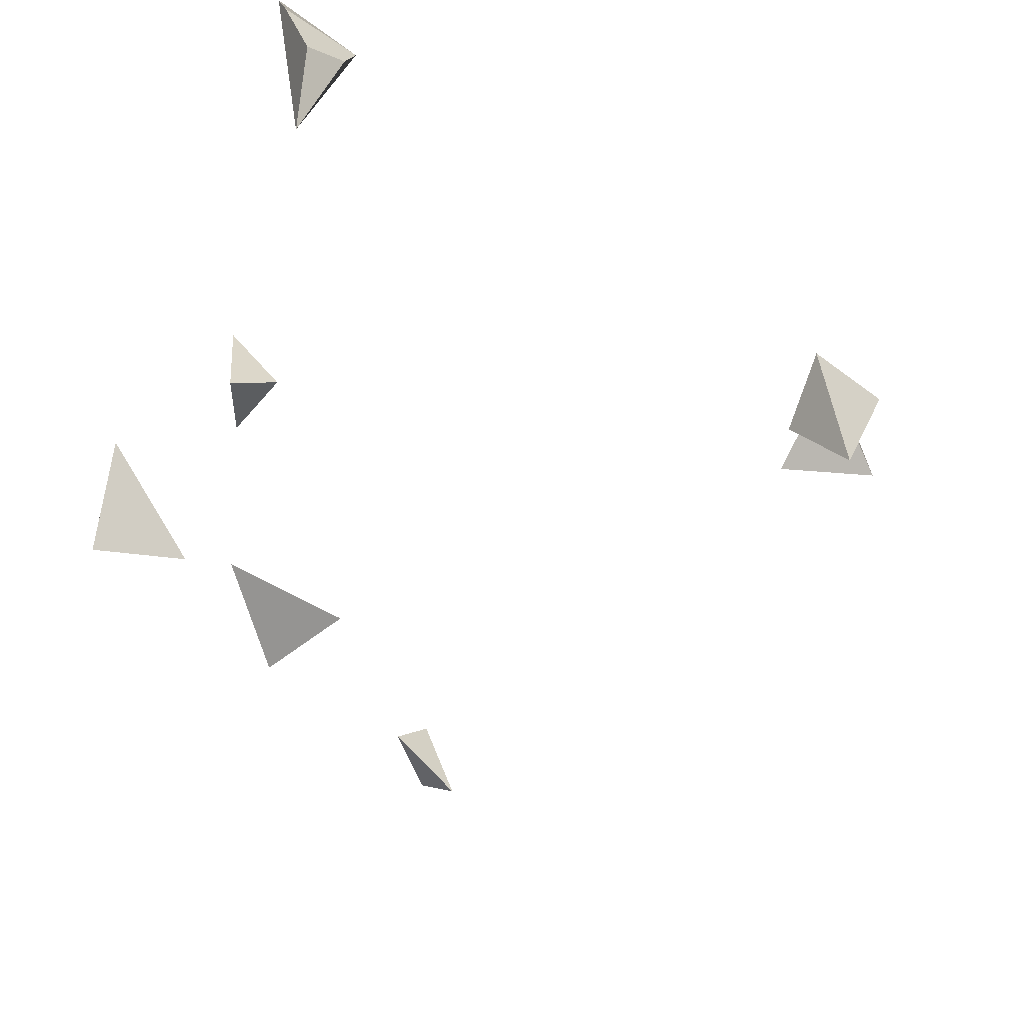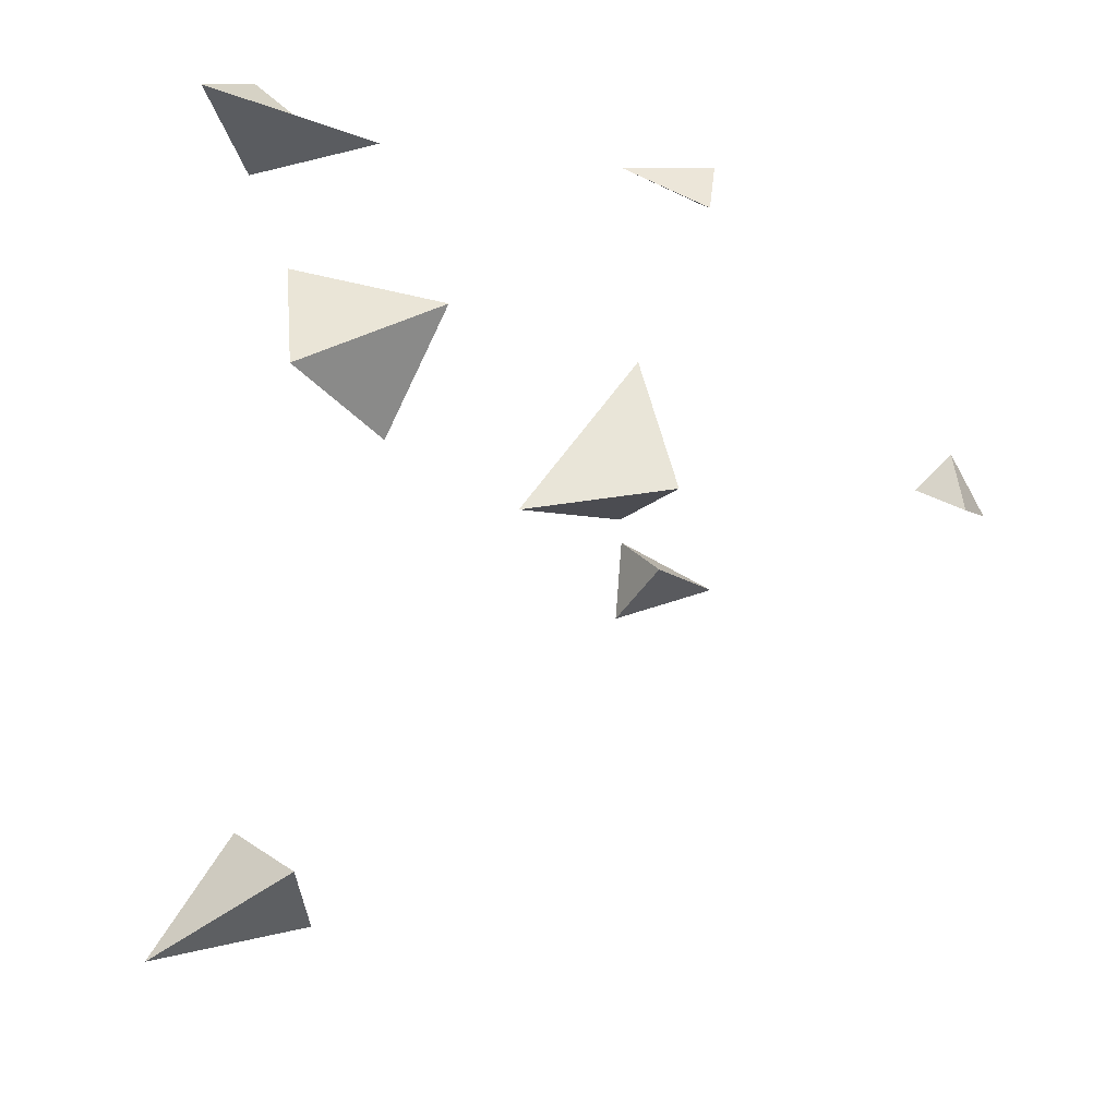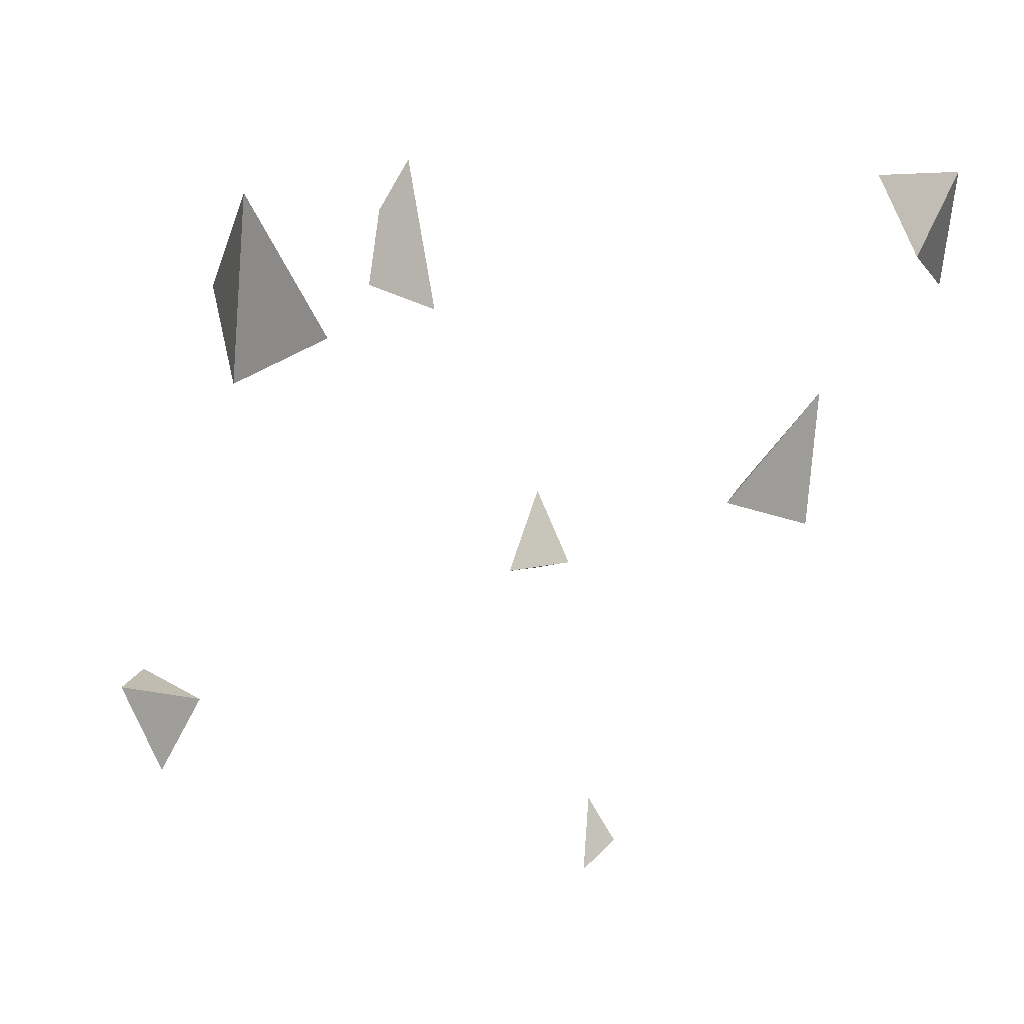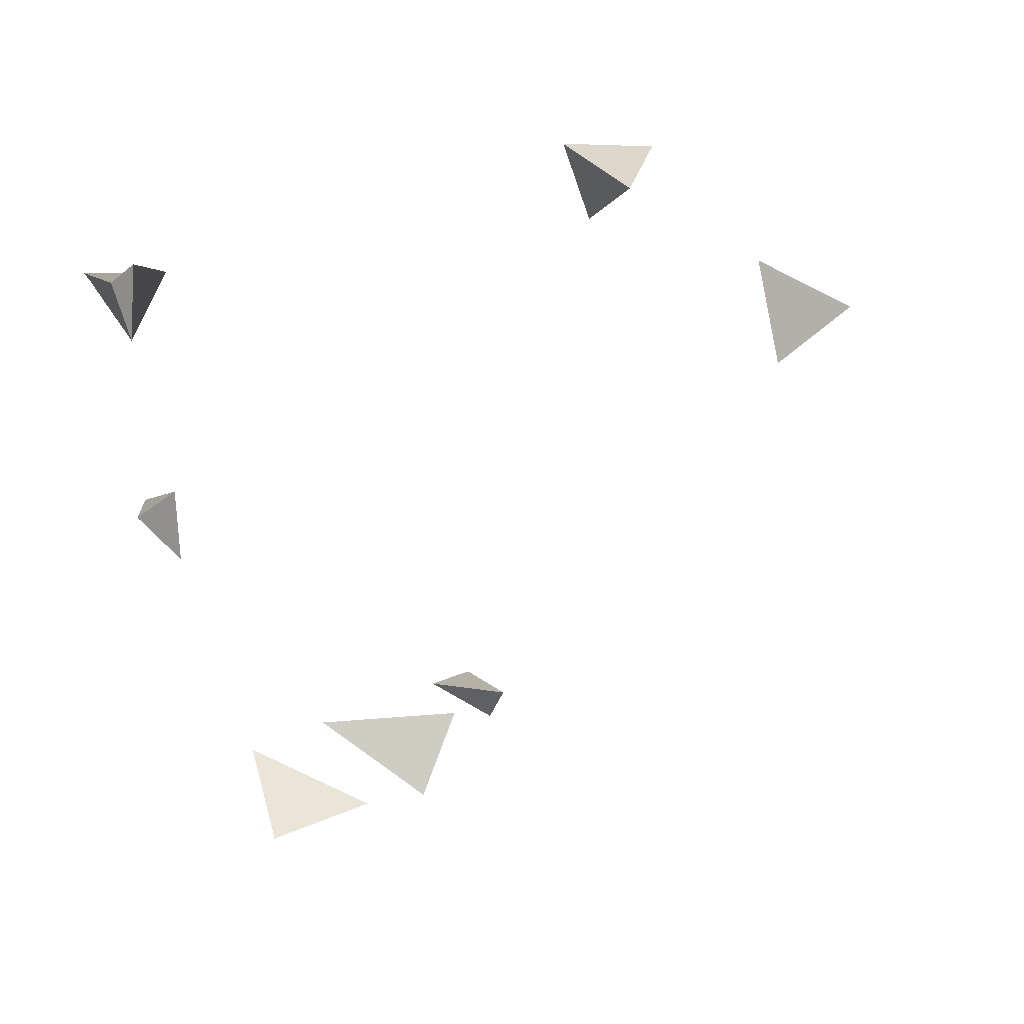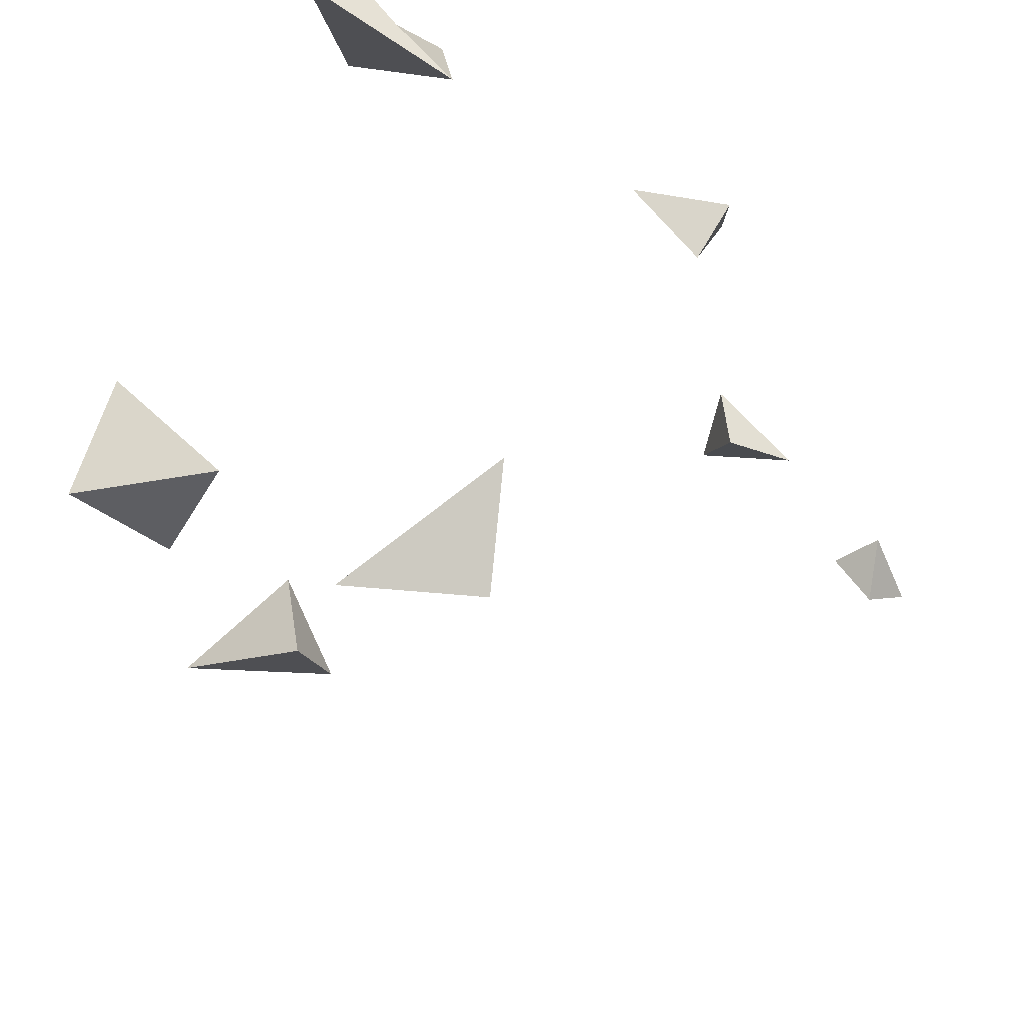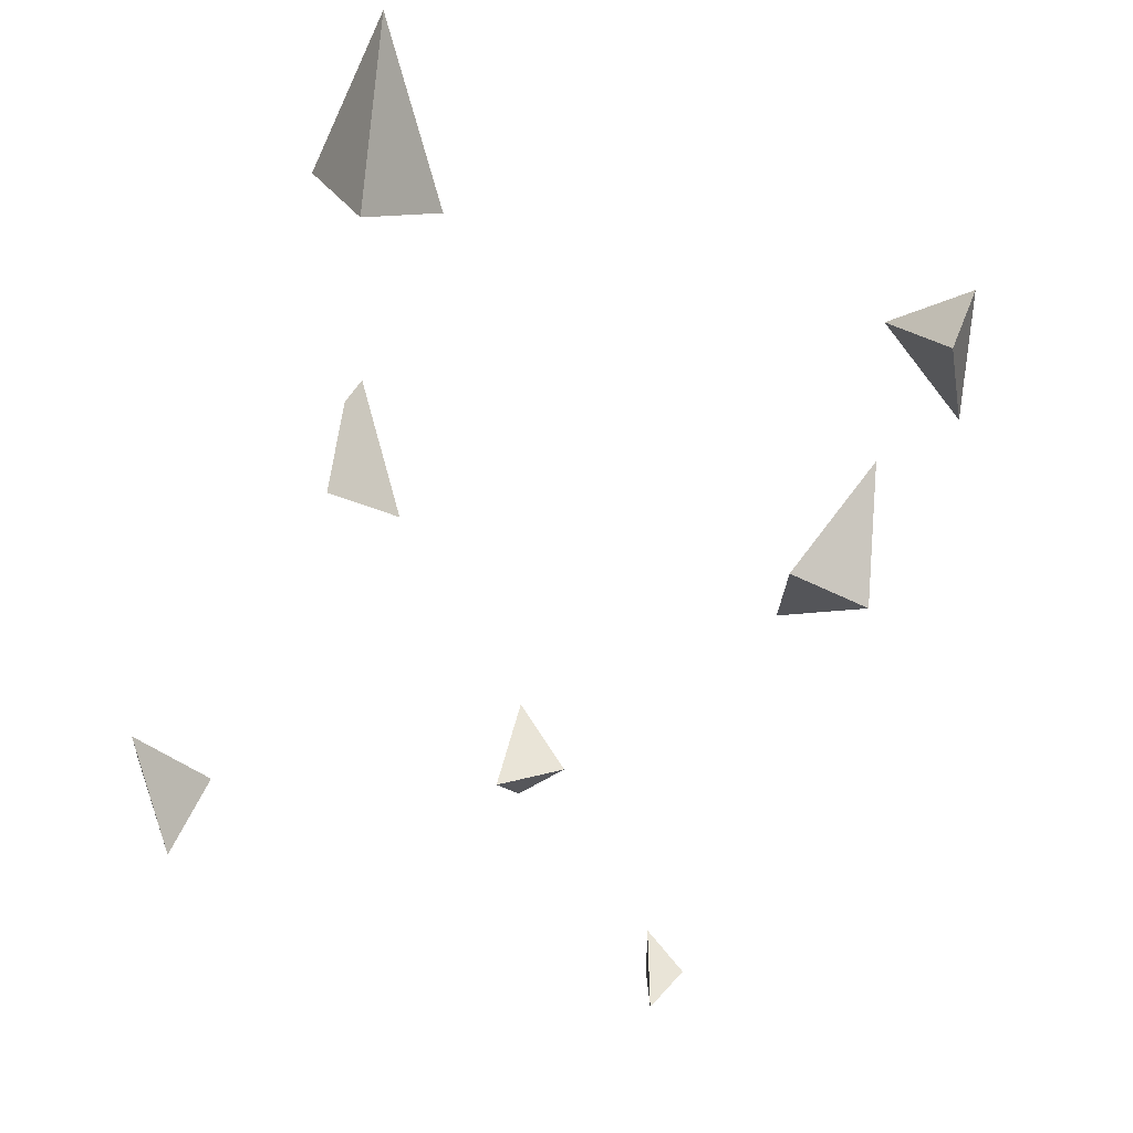
<metadata>
{"format":"obj","ext":"obj","renderer":"f3d","projection":"perspective","resolution":1024,"background":"white","views":[{"elev":-59.7,"azim":65.2,"up":"+Y"},{"elev":21.2,"azim":-106.7,"up":"+Z"},{"elev":18.9,"azim":-156.5,"up":"+Y"},{"elev":-78.1,"azim":103.6,"up":"+Y"},{"elev":45.5,"azim":-79.9,"up":"+Z"},{"elev":-7.6,"azim":-168.8,"up":"+Y"}]}
</metadata>
<code>
g item_cubeS_FragmentIn_geo
v -0.09542 -0.05896 0.01377
v -0.08419 -0.06846 0.06515
v -0.1226 -0.07025 0.03309
v -0.003464 0.03981 -0.1507
v 0.01466 0.03045 -0.1853
v 0.04 0.05479 -0.1531
v 0.03148 -0.1314 0.08704
v 0.0257 -0.1342 0.1024
v 0.004984 -0.1252 0.09262
v -0.09542 -0.05896 0.01377
v -0.1226 -0.07025 0.03309
v -0.1263 -0.01466 0.03294
v 0.007558 0.09672 -0.1863
v 0.01466 0.03045 -0.1853
v -0.003464 0.03981 -0.1507
v 0.01466 0.03045 -0.1853
v 0.007558 0.09672 -0.1863
v 0.04 0.05479 -0.1531
v 0.004984 -0.1252 0.09262
v 0.0257 -0.1342 0.1024
v 0.02541 -0.09772 0.1048
v -0.1263 -0.01466 0.03294
v -0.1226 -0.07025 0.03309
v -0.08419 -0.06846 0.06515
v 0.0257 -0.1342 0.1024
v 0.03148 -0.1314 0.08704
v 0.02541 -0.09772 0.1048
v 0.007558 0.09672 -0.1863
v -0.003464 0.03981 -0.1507
v 0.04 0.05479 -0.1531
v 0.03148 -0.1314 0.08704
v 0.004984 -0.1252 0.09262
v 0.02541 -0.09772 0.1048
v -0.1263 -0.01466 0.03294
v -0.08419 -0.06846 0.06515
v -0.09542 -0.05896 0.01377
v -0.1233 0.05703 0.1174
v -0.1612 0.06469 0.09949
v -0.153 0.01429 0.1111
v -0.04265 -0.2045 0.005119
v -0.04519 -0.1895 -0.006473
v -0.05863 -0.2041 -0.01125
v -0.153 0.01429 0.1111
v -0.1612 0.06469 0.09949
v -0.1535 0.0351 0.07015
v 0.1214 -0.1303 -0.08157
v 0.1034 -0.1645 -0.1003
v 0.1126 -0.1251 -0.1125
v -0.04811 -0.2165 -0.01855
v -0.04265 -0.2045 0.005119
v -0.05863 -0.2041 -0.01125
v 0.1034 -0.1645 -0.1003
v 0.1214 -0.1303 -0.08157
v 0.09381 -0.138 -0.08437
v -0.04519 -0.1895 -0.006473
v -0.04265 -0.2045 0.005119
v -0.04811 -0.2165 -0.01855
v -0.1612 0.06469 0.09949
v -0.1233 0.05703 0.1174
v -0.1535 0.0351 0.07015
v 0.1214 -0.1303 -0.08157
v 0.1126 -0.1251 -0.1125
v 0.09381 -0.138 -0.08437
v -0.153 0.01429 0.1111
v -0.1535 0.0351 0.07015
v -0.1233 0.05703 0.1174
v -0.05863 -0.2041 -0.01125
v -0.04519 -0.1895 -0.006473
v -0.04811 -0.2165 -0.01855
v 0.1034 -0.1645 -0.1003
v 0.09381 -0.138 -0.08437
v 0.1126 -0.1251 -0.1125
v 0.1069 -0.008782 0.1006
v 0.1004 0.007953 0.1145
v 0.07761 -0.01891 0.1077
v 0.1058 0.02243 0.127
v 0.09787 0.02785 0.09409
v 0.1003 0.04403 0.1294
v 0.09787 0.02785 0.09409
v 0.1058 0.02243 0.127
v 0.1004 0.007953 0.1145
v 0.1069 -0.008782 0.1006
v 0.1004 0.007953 0.1145
v 0.1058 0.02243 0.127
v 0.1003 0.04403 0.1294
v 0.07761 -0.01891 0.1077
v 0.07761 -0.01891 0.1077
v 0.1003 0.04403 0.1294
v 0.09787 0.02785 0.09409
v 0.1069 -0.008782 0.1006
g item_cubeS_FragmentIn_geo_0
f 3 2 1
f 6 5 4
f 9 8 7
f 12 11 10
f 15 14 13
f 18 17 16
f 21 20 19
f 24 23 22
f 27 26 25
f 30 29 28
f 33 32 31
f 36 35 34
f 39 38 37
f 42 41 40
f 45 44 43
f 48 47 46
f 51 50 49
f 54 53 52
f 57 56 55
f 60 59 58
f 63 62 61
f 66 65 64
f 69 68 67
f 72 71 70
f 75 74 73
f 78 77 76
f 81 80 79
f 82 81 79
f 85 84 83
f 86 85 83
f 89 88 87
f 90 89 87

</code>
